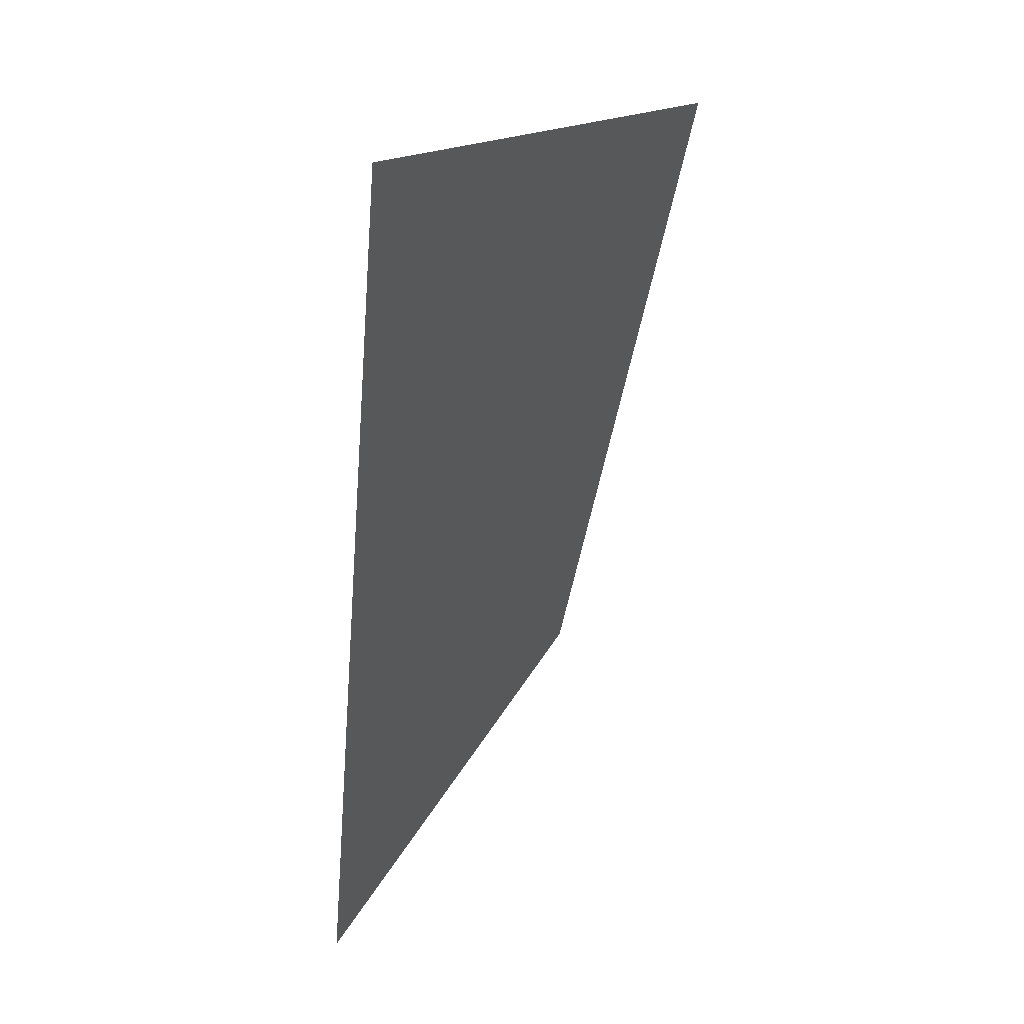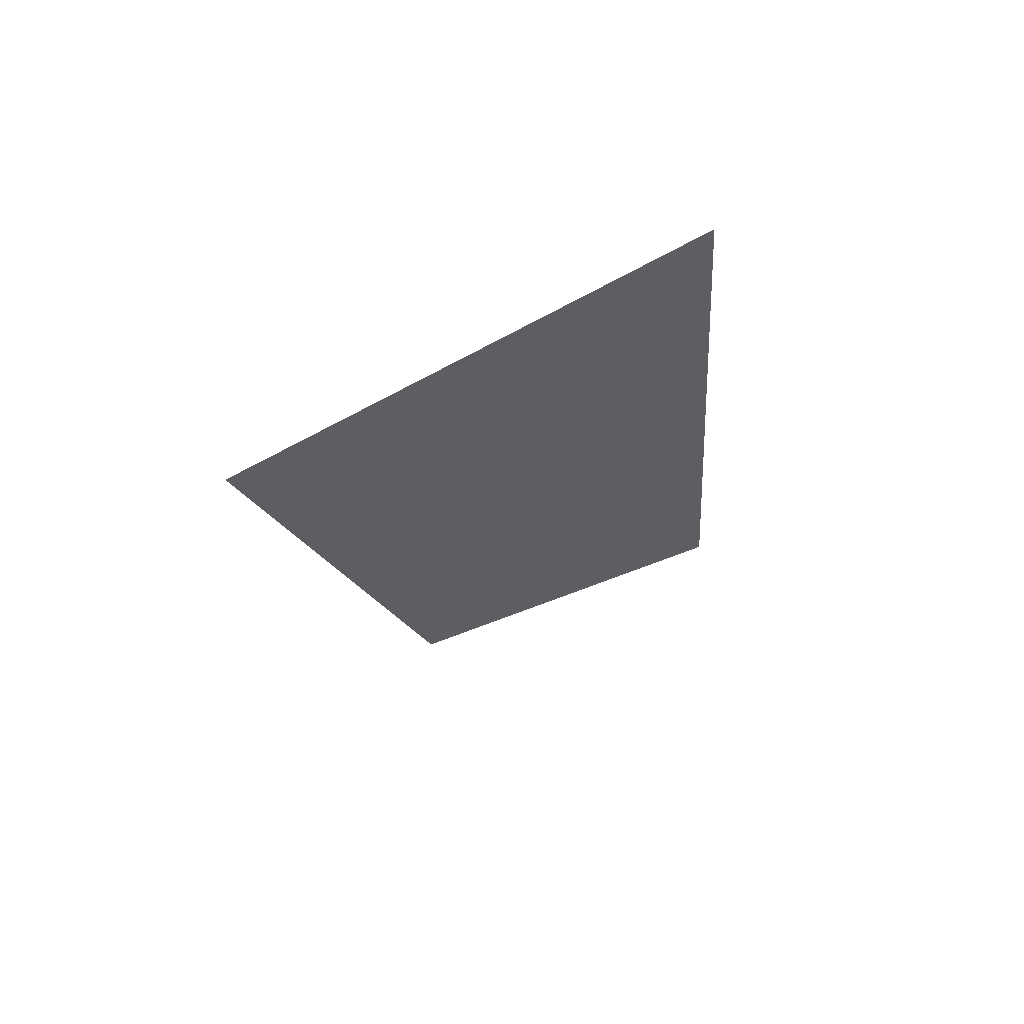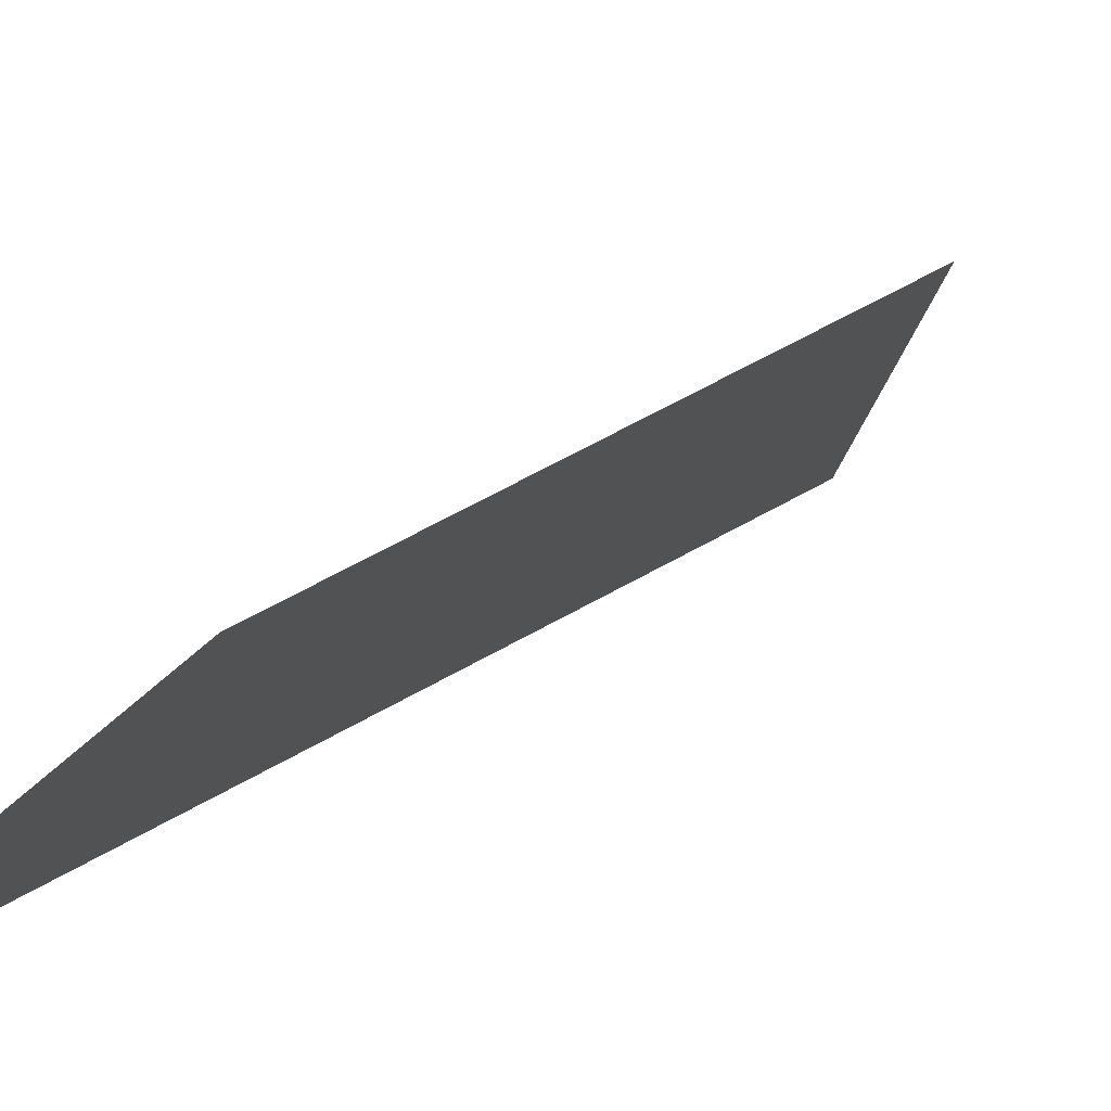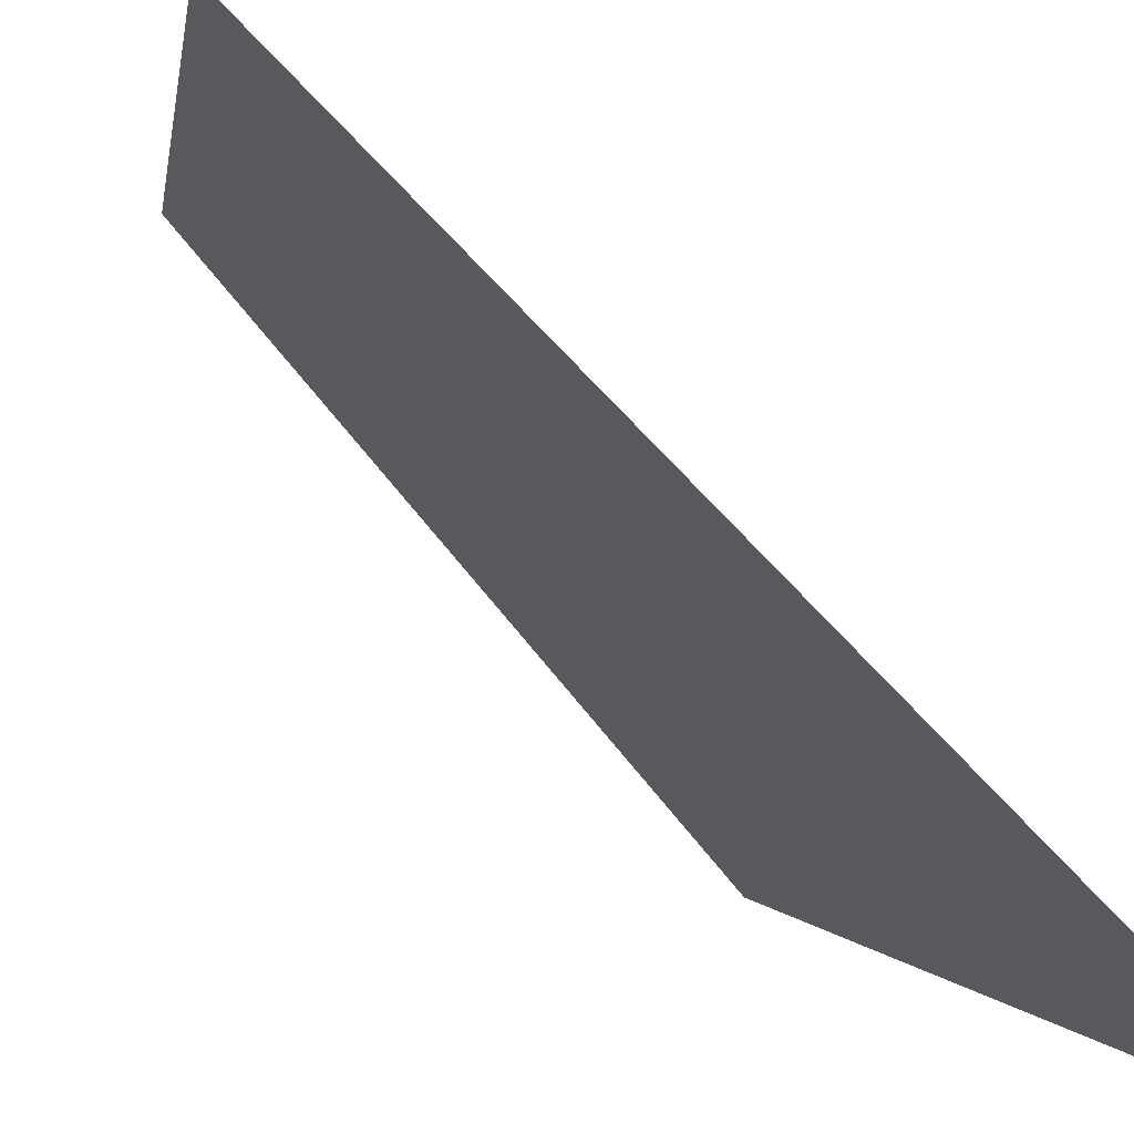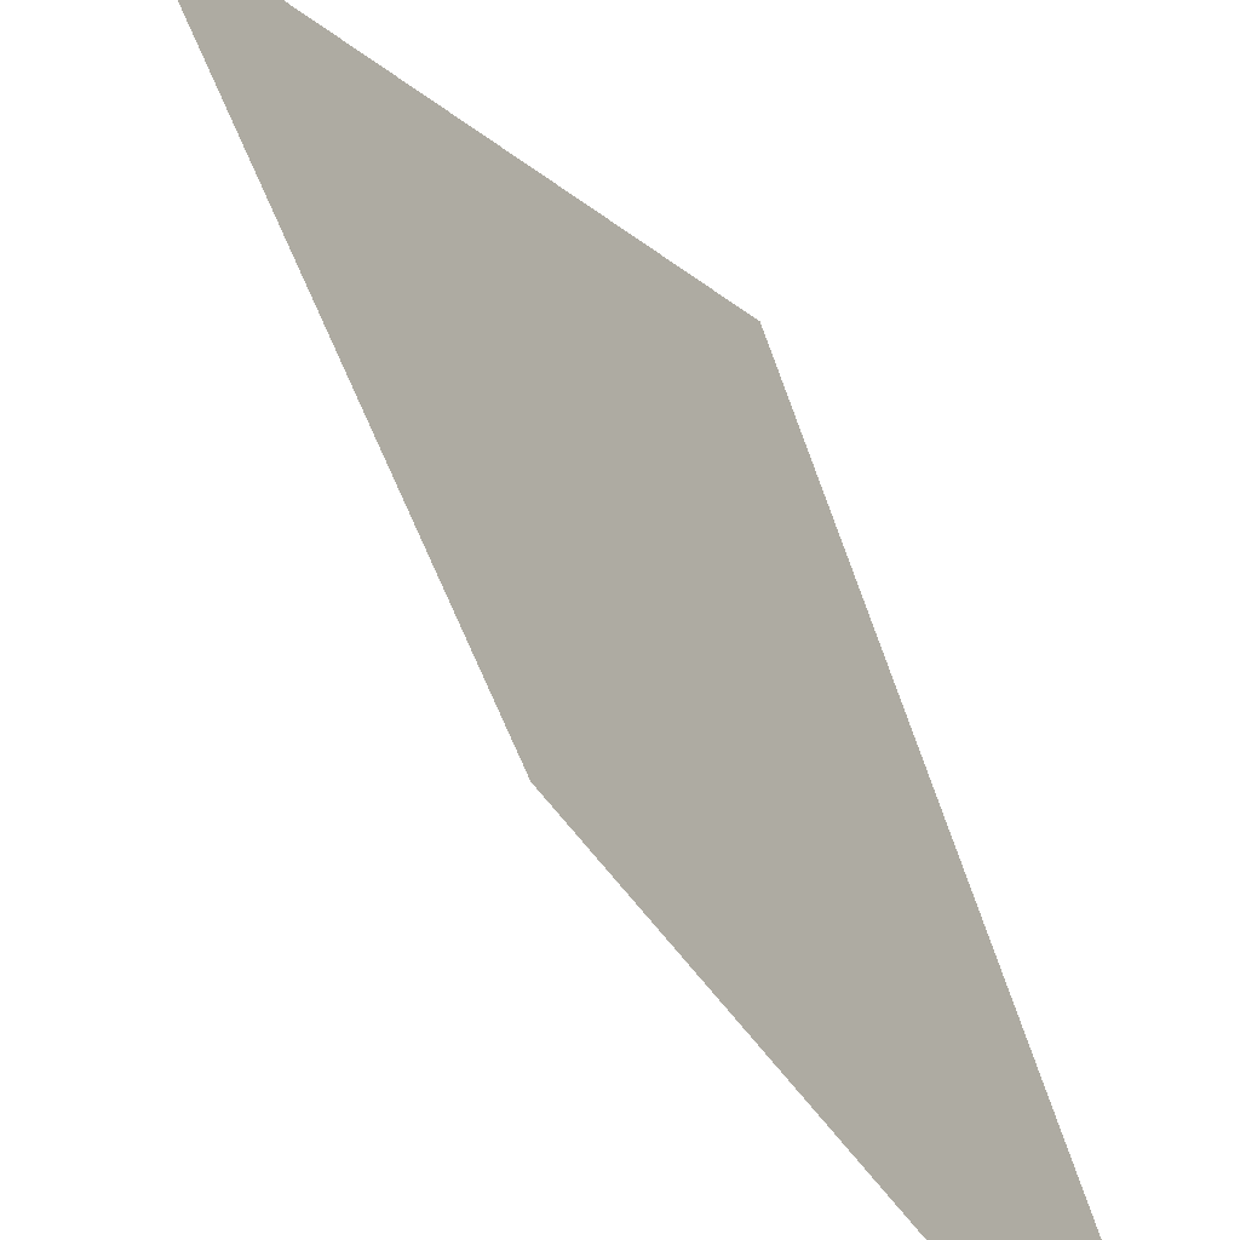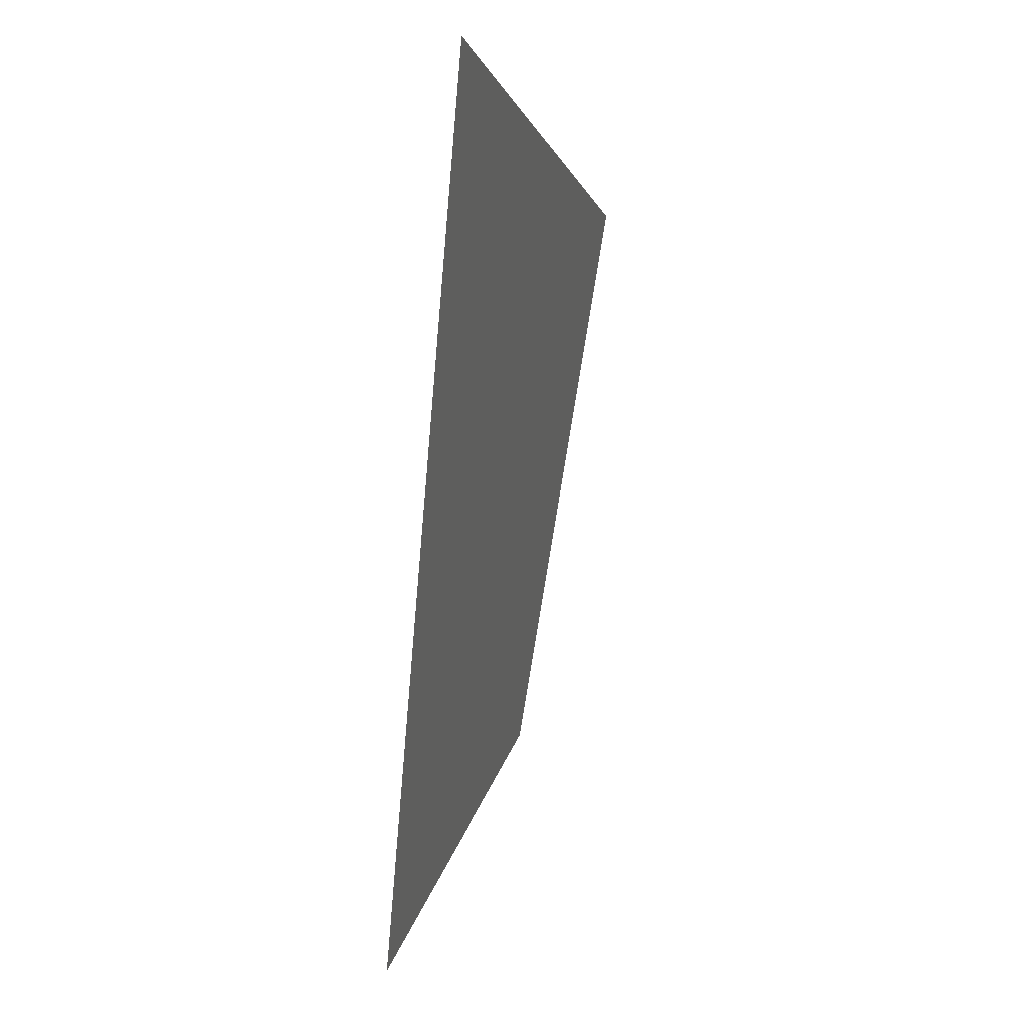
<metadata>
{"format":"obj","ext":"obj","renderer":"f3d","projection":"perspective","resolution":1024,"background":"white","views":[{"elev":30.5,"azim":-2.8,"up":"+Z"},{"elev":72.5,"azim":-161.6,"up":"+Z"},{"elev":25.6,"azim":45.1,"up":"+Y"},{"elev":-47.2,"azim":-138.5,"up":"+Y"},{"elev":39.3,"azim":173.7,"up":"+Y"},{"elev":-6.9,"azim":-24.7,"up":"+Z"}]}
</metadata>
<code>
v 0.001976 0.04128 -0.2103
v 0.1275 0.08875 0.349
v -0.1687 -0.2039 0.4027
v -0.2342 -0.2092 -0.4024
v 0.001976 0.04128 -0.2103
v -0.2342 -0.2092 -0.4024
v -0.1687 -0.2039 0.4027
v 0.1275 0.08875 0.349
g glass_backR_10921_120
f 1 3 2
f 1 4 3
f 5 7 6
f 5 8 7

</code>
